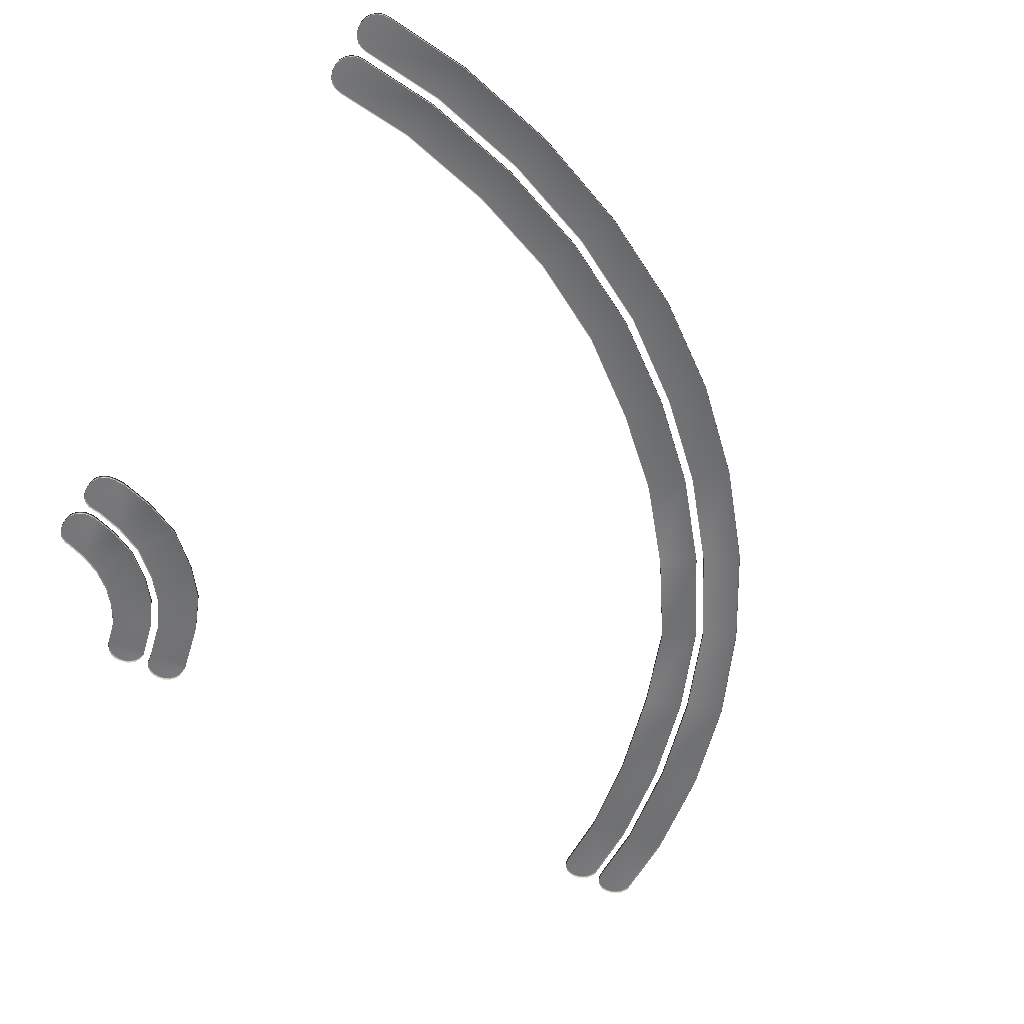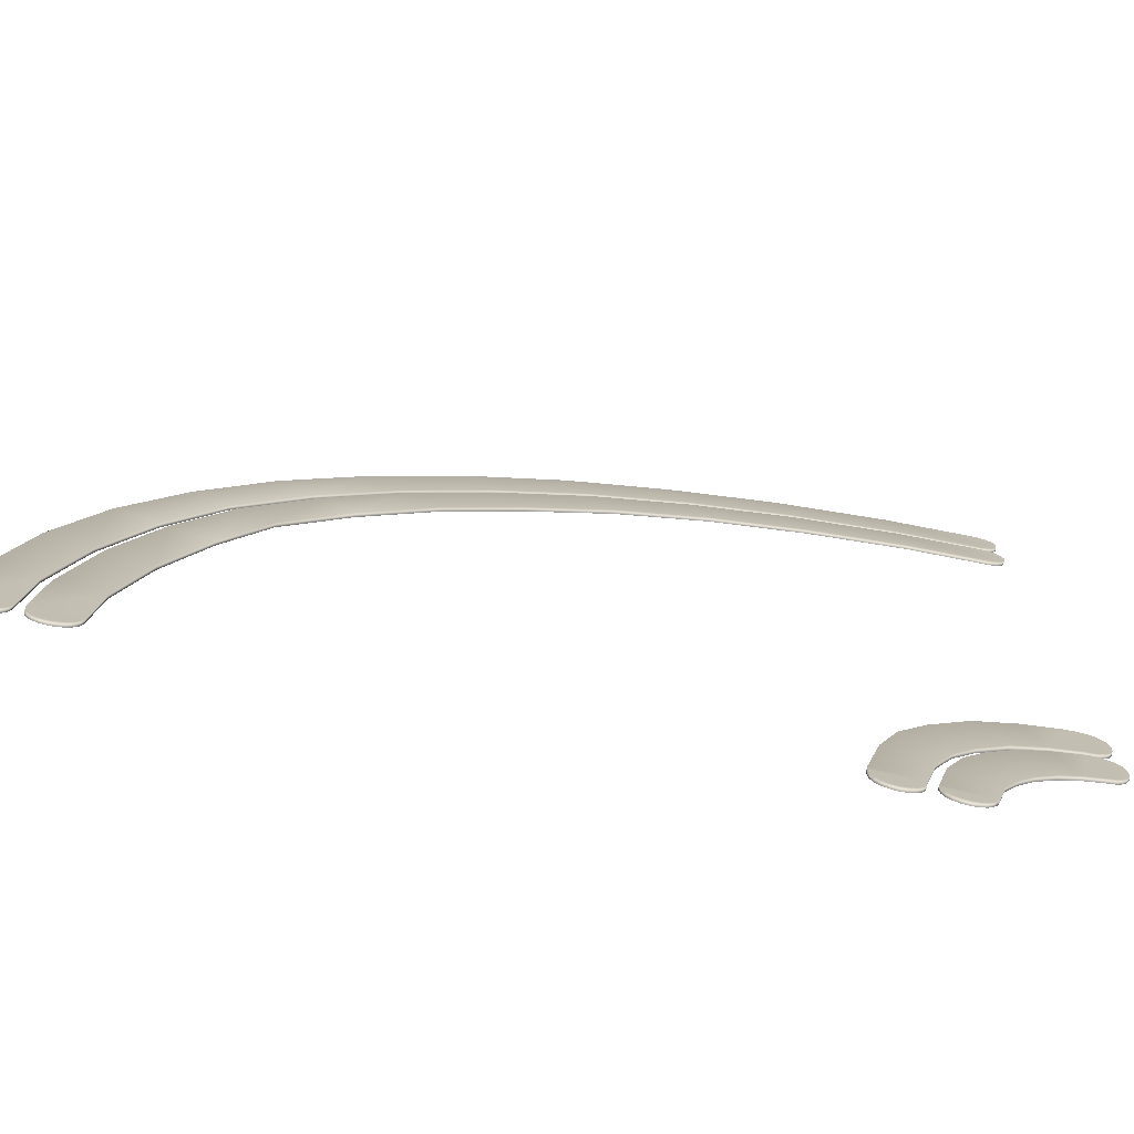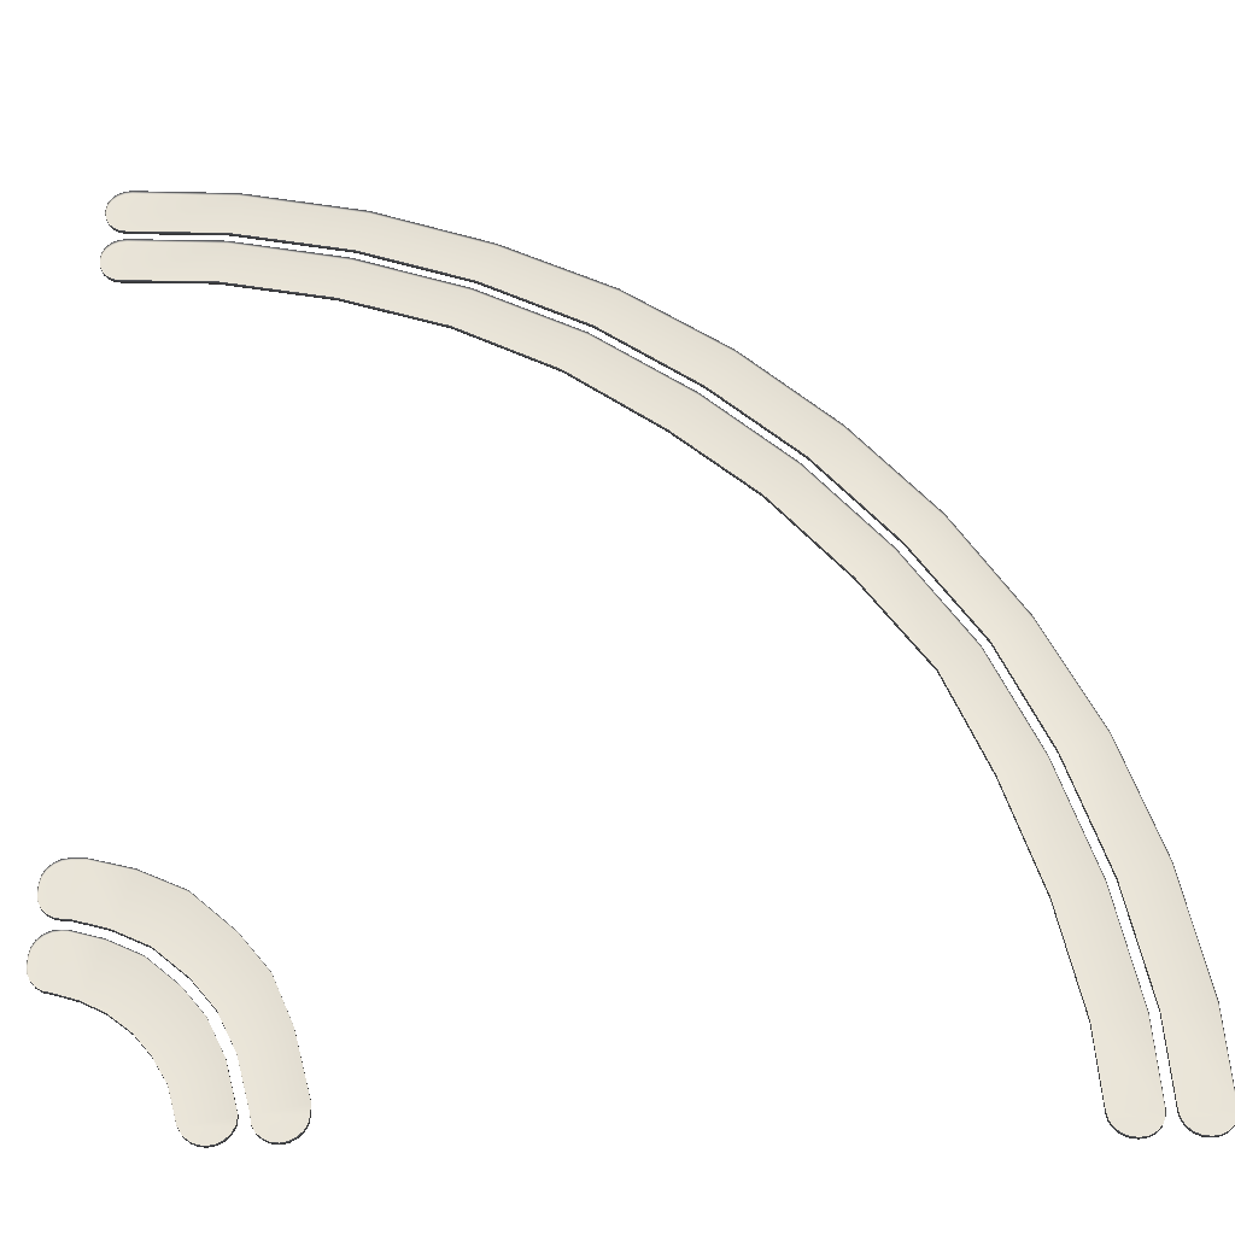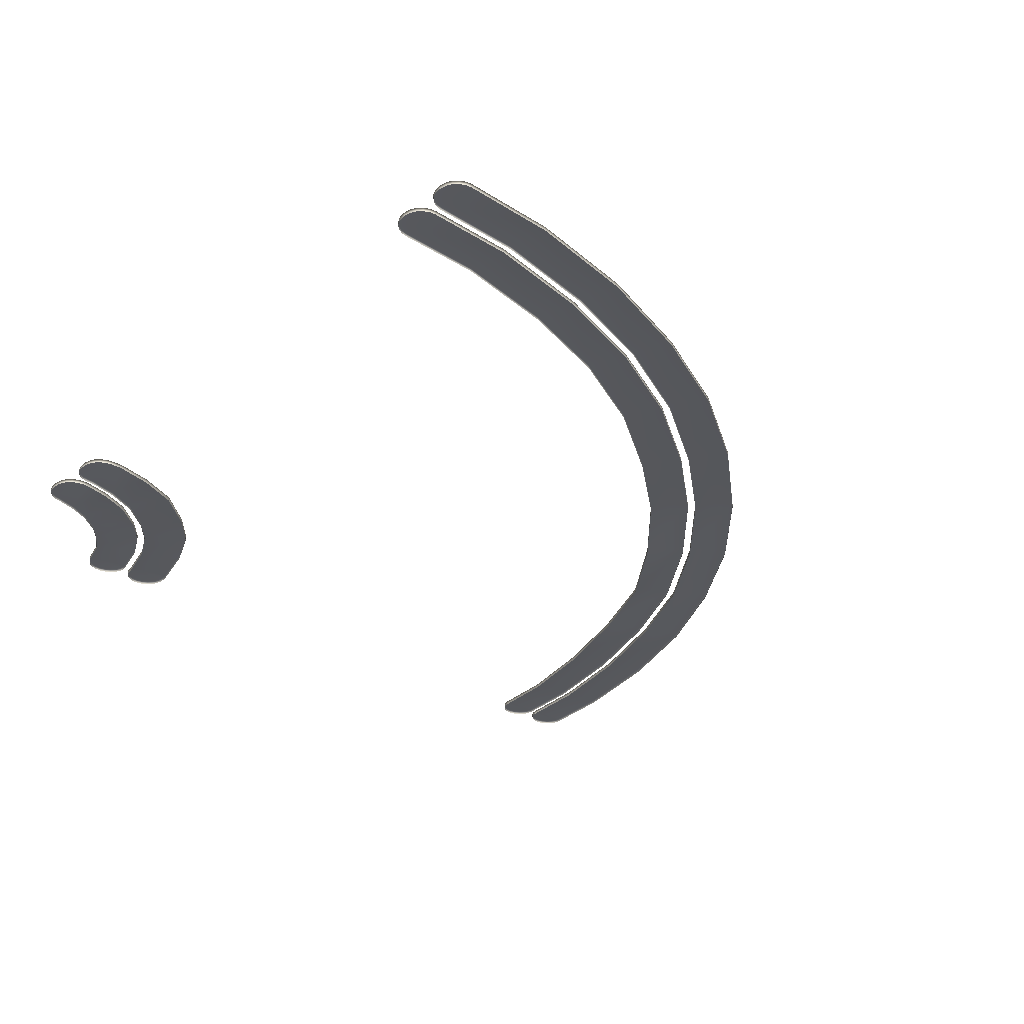
<metadata>
{"format":"obj","ext":"obj","renderer":"f3d","projection":"perspective","resolution":1024,"background":"white","views":[{"elev":-57.3,"azim":-31.9,"up":"+Y"},{"elev":-75.3,"azim":168.3,"up":"+Z"},{"elev":-31.2,"azim":2.1,"up":"+Z"},{"elev":-29.3,"azim":-40.3,"up":"+Y"}]}
</metadata>
<code>
g ENV_G5_SnowballClimb_Radial90_Progress_MO
v 3.135 1.158 1.461
v 2.824 1.234 2.091
v 2.824 1.158 2.091
v 3.135 1.234 1.461
v 3.364 1.158 0.6122
v 3.532 1.234 2.648
v 3.032 1.234 3.263
v 2.425 1.234 2.575
v 3.364 1.234 0.6122
v 3.886 1.234 1.839
v 3.391 1.234 0.4462
v 3.391 1.159 0.4462
v 3.452 1.159 0.3359
v 3.452 1.234 0.3359
v 3.545 1.159 0.2497
v 3.545 1.234 0.2502
v 3.659 1.159 0.1963
v 3.659 1.234 0.1963
v 3.782 1.159 0.1804
v 3.782 1.234 0.1804
v 3.904 1.159 0.2033
v 3.904 1.234 0.2033
v 4.015 1.159 0.2636
v 4.015 1.234 0.2636
v 4.102 1.159 0.3549
v 4.102 1.234 0.3549
v 4.157 1.159 0.4691
v 4.157 1.234 0.4691
v 4.174 1.159 0.5943
v 4.174 1.234 0.5943
v 4.171 1.158 0.7578
v 4.171 1.234 0.7578
v 3.886 1.158 1.839
v 3.532 1.158 2.648
v 3.032 1.158 3.263
v 2.31 1.158 3.903
v 2.31 1.234 3.903
v 1.545 1.158 4.249
v 1.545 1.234 4.249
v 0.832 1.158 4.431
v 0.832 1.234 4.431
v 1.858 1.234 3.057
v 2.425 1.158 2.575
v 1.858 1.158 3.057
v 1.266 1.234 3.333
v 1.266 1.158 3.333
v 0.7048 1.234 3.487
v 0.7048 1.158 3.487
v 0.5921 1.234 3.491
v 0.5921 1.159 3.491
v 0.468 1.234 3.516
v 0.468 1.159 3.516
v 0.3577 1.234 3.577
v 0.3572 1.159 3.577
v 0.2715 1.234 3.67
v 0.2715 1.159 3.67
v 0.2181 1.234 3.784
v 0.2026 1.234 3.91
v 0.2181 1.159 3.784
v 0.2026 1.159 3.91
v 0.2076 1.159 4.039
v 0.2076 1.234 4.039
v 0.2316 1.234 4.163
v 0.2311 1.159 4.163
v 0.2919 1.234 4.274
v 0.2919 1.159 4.274
v 0.3832 1.234 4.36
v 0.3832 1.159 4.36
v 0.4964 1.234 4.416
v 0.4964 1.159 4.416
v 0.6216 1.234 4.434
v 0.6211 1.159 4.434
v 2.824 1.158 2.091
v 2.824 1.234 2.091
v 2.425 1.234 2.575
v 2.425 1.158 2.575
v 0.2525 1.158 14.6
v 0.2525 1.233 14.6
v 0.1712 1.233 14.68
v 0.1712 1.158 14.68
v 0.1194 1.233 14.79
v 0.1194 1.158 14.79
v 0.3557 1.158 14.54
v 0.2525 1.233 14.6
v 0.3557 1.233 14.54
v 0.4719 1.158 14.52
v 2.088 1.233 15.25
v 0.1712 1.233 14.68
v 0.1194 1.233 14.79
v 0.4719 1.233 14.52
v 1.977 1.158 14.45
v 1.977 1.233 14.45
v 3.882 1.158 14.08
v 0.1019 1.233 14.91
v 3.882 1.233 14.08
v 0.1019 1.233 14.96
v 0.1194 1.158 14.79
v 0.1019 1.158 14.91
v 0.1019 1.158 14.96
v 5.672 1.158 13.49
v 0.1219 1.233 15.08
v 0.1219 1.158 15.08
v 0.1782 1.233 15.18
v 0.1782 1.158 15.18
v 0.265 1.233 15.27
v 0.265 1.158 15.27
v 5.672 1.233 13.49
v 7.394 1.158 12.62
v 0.3732 1.233 15.32
v 0.3732 1.158 15.32
v 0.4919 1.233 15.33
v 0.4919 1.158 15.33
v 2.088 1.158 15.25
v 4.077 1.233 14.86
v 4.077 1.158 14.86
v 5.979 1.233 14.21
v 5.979 1.158 14.21
v 7.394 1.233 12.62
v 8.998 1.158 11.47
v 7.793 1.233 13.31
v 7.793 1.158 13.31
v 8.998 1.233 11.47
v 10.4 1.158 10.26
v 9.471 1.233 12.13
v 9.471 1.158 12.13
v 10.4 1.233 10.26
v 11.69 1.158 8.792
v 10.97 1.233 10.82
v 10.97 1.158 10.82
v 11.69 1.233 8.792
v 12.82 1.158 7.204
v 12.32 1.233 9.278
v 12.32 1.158 9.278
v 12.82 1.233 7.204
v 13.54 1.158 5.489
v 13.46 1.233 7.594
v 13.46 1.158 7.594
v 13.54 1.233 5.489
v 14.16 1.158 3.591
v 14.29 1.233 5.787
v 14.29 1.158 5.787
v 14.16 1.233 3.591
v 14.55 1.158 1.754
v 14.93 1.233 3.825
v 14.93 1.158 3.825
v 14.55 1.233 1.754
v 15.34 1.233 1.862
v 15.34 1.158 1.862
v 15.44 1.233 0.4915
v 15.44 1.158 0.4915
v 14.65 1.233 0.4611
v 14.65 1.158 0.4611
v 14.68 1.158 0.3469
v 15.43 1.233 0.3724
v 15.43 1.158 0.3724
v 14.68 1.233 0.3469
v 14.74 1.158 0.2452
v 15.38 1.233 0.2631
v 15.38 1.158 0.2631
v 14.74 1.233 0.2452
v 14.82 1.158 0.1654
v 15.3 1.233 0.1749
v 15.3 1.158 0.1749
v 14.82 1.233 0.1654
v 14.93 1.158 0.115
v 15.19 1.233 0.118
v 15.19 1.158 0.118
v 14.93 1.233 0.115
v 15.05 1.158 0.09757
v 15.07 1.233 0.09807
v 15.07 1.158 0.09807
v 15.05 1.233 0.09757
v 15.6 1.233 0.4666
v 15.49 1.158 1.883
v 15.6 1.158 0.4666
v 15.62 1.158 0.3519
v 15.62 1.233 0.3519
v 15.68 1.158 0.2497
v 15.68 1.233 0.2497
v 15.77 1.158 0.1699
v 15.77 1.233 0.1699
v 15.87 1.158 0.119
v 15.87 1.233 0.119
v 15.99 1.158 0.1021
v 16.32 1.233 0.2666
v 16.24 1.233 0.1789
v 16.37 1.233 0.3758
v 16.14 1.233 0.122
v 15.99 1.233 0.1021
v 16.02 1.233 0.1021
v 16.02 1.158 0.1021
v 16.14 1.158 0.122
v 16.24 1.158 0.1789
v 16.32 1.158 0.2666
v 16.37 1.157 0.3758
v 16.38 1.157 0.495
v 16.38 1.233 0.495
v 16.28 1.157 1.992
v 16.28 1.233 1.992
v 15.86 1.157 4.1
v 15.49 1.233 1.883
v 15.86 1.233 4.1
v 15.18 1.157 6.143
v 15.09 1.233 3.866
v 15.09 1.158 3.866
v 15.18 1.233 6.143
v 14.24 1.157 8.062
v 14.44 1.233 5.845
v 14.44 1.158 5.845
v 14.24 1.233 8.062
v 13.06 1.157 9.859
v 13.6 1.233 7.671
v 13.6 1.158 7.671
v 13.06 1.233 9.859
v 11.65 1.157 11.48
v 12.44 1.233 9.373
v 12.44 1.158 9.373
v 11.65 1.233 11.48
v 10.04 1.157 12.92
v 11.08 1.233 10.93
v 11.08 1.158 10.93
v 10.04 1.233 12.92
v 8.272 1.157 14.13
v 9.569 1.233 12.26
v 9.569 1.158 12.26
v 8.272 1.233 14.13
v 6.346 1.157 15.07
v 7.874 1.233 13.44
v 7.874 1.158 13.44
v 6.346 1.233 15.07
v 4.311 1.157 15.78
v 6.039 1.233 14.35
v 6.039 1.158 14.35
v 4.311 1.233 15.78
v 2.218 1.157 16.2
v 4.117 1.233 15.01
v 4.117 1.158 15.01
v 2.218 1.233 16.2
v 2.108 1.233 15.41
v 2.108 1.158 15.41
v 0.4754 1.233 15.49
v 0.4754 1.158 15.49
v 0.3602 1.233 15.51
v 0.3602 1.158 15.51
v 0.4979 1.233 16.3
v 0.257 1.233 15.57
v 0.1757 1.233 15.65
v 0.257 1.158 15.57
v 0.4979 1.157 16.3
v 0.1757 1.158 15.65
v 0.3792 1.157 16.29
v 0.1244 1.233 15.76
v 0.1244 1.158 15.76
v 0.1069 1.233 15.88
v 0.1069 1.158 15.88
v 0.1069 1.158 15.93
v 0.3792 1.233 16.29
v 0.2705 1.157 16.24
v 0.2705 1.233 16.24
v 0.1832 1.158 16.15
v 0.1832 1.233 16.15
v 0.1268 1.158 16.05
v 0.1268 1.233 16.05
v 0.1069 1.233 15.93
v 0.5871 1.234 3.335
v 0.6809 1.158 3.331
v 0.5871 1.159 3.335
v 0.4615 1.159 3.319
v 0.4615 1.234 3.319
v 0.3468 1.159 3.266
v 0.6809 1.234 3.331
v 0.3468 1.234 3.266
v 0.254 1.159 3.18
v 0.254 1.234 3.18
v 0.1927 1.159 3.069
v 0.1927 1.234 3.069
v 0.1682 1.159 2.945
v 1.212 1.234 3.186
v 0.1682 1.234 2.945
v 0.1637 1.234 2.814
v 0.1632 1.159 2.814
v 0.1782 1.159 2.689
v 1.212 1.158 3.186
v 0.1782 1.234 2.689
v 0.2296 1.159 2.574
v 0.2296 1.234 2.574
v 0.3134 1.159 2.48
v 0.3134 1.234 2.48
v 0.4216 1.159 2.416
v 0.4216 1.234 2.416
v 0.5487 1.159 2.387
v 0.5492 1.234 2.387
v 0.9322 1.159 2.269
v 0.9322 1.234 2.269
v 1.321 1.159 2.078
v 1.321 1.234 2.078
v 1.707 1.159 1.776
v 1.773 1.234 2.924
v 1.773 1.158 2.924
v 1.707 1.234 1.776
v 1.984 1.159 1.449
v 2.314 1.234 2.464
v 2.314 1.158 2.464
v 1.984 1.234 1.449
v 2.238 1.159 1.026
v 2.692 1.234 2.006
v 2.692 1.158 2.006
v 2.238 1.234 1.026
v 2.4 1.159 0.4432
v 2.988 1.234 1.405
v 2.988 1.158 1.405
v 2.4 1.234 0.4432
v 3.208 1.234 0.5883
v 3.208 1.158 0.5883
v 3.194 1.159 0.4462
v 3.194 1.234 0.4462
v 3.141 1.234 0.331
v 3.141 1.159 0.331
v 2.487 1.234 0.3035
v 2.487 1.159 0.3035
v 2.581 1.159 0.2202
v 3.055 1.234 0.2382
v 3.055 1.159 0.2382
v 2.581 1.234 0.2202
v 2.696 1.159 0.1684
v 2.943 1.234 0.1769
v 2.943 1.159 0.1769
v 2.696 1.234 0.1689
v 2.82 1.159 0.1529
v 2.82 1.234 0.1534
g ENV_G5_SnowballClimb_Radial90_Progress_MO_0
f 3 2 1
f 2 4 1
f 1 4 5
f 4 2 6
f 6 2 7
f 2 8 7
f 4 9 5
f 10 4 6
f 9 4 10
f 9 11 5
f 11 12 5
f 12 11 13
f 11 14 13
f 13 14 15
f 14 16 15
f 15 16 17
f 16 18 17
f 17 18 19
f 18 20 19
f 19 20 21
f 22 20 18
f 20 22 21
f 18 16 22
f 21 22 23
f 16 24 22
f 22 24 23
f 16 14 24
f 23 24 25
f 14 26 24
f 24 26 25
f 14 11 26
f 25 26 27
f 11 28 26
f 26 28 27
f 27 28 29
f 11 9 28
f 28 30 29
f 9 30 28
f 29 30 31
f 9 32 30
f 30 32 31
f 31 32 33
f 32 9 10
f 32 10 33
f 33 10 34
f 10 6 34
f 34 6 35
f 6 7 35
f 35 7 36
f 7 37 36
f 36 37 38
f 7 8 37
f 37 39 38
f 38 39 40
f 39 41 40
f 8 42 37
f 37 42 39
f 42 8 43
f 44 42 43
f 42 45 39
f 45 42 44
f 39 45 41
f 46 45 44
f 47 45 46
f 45 47 41
f 48 47 46
f 49 47 48
f 41 47 49
f 50 49 48
f 51 49 50
f 49 51 41
f 52 51 50
f 53 51 52
f 51 53 41
f 54 53 52
f 53 55 41
f 55 53 54
f 56 55 54
f 55 57 41
f 57 55 56
f 57 58 41
f 59 57 56
f 58 57 59
f 60 58 59
f 60 61 58
f 61 62 58
f 58 62 41
f 63 62 61
f 62 63 41
f 64 63 61
f 65 63 64
f 63 65 41
f 66 65 64
f 67 65 66
f 65 67 41
f 68 67 66
f 69 67 68
f 67 69 41
f 70 69 68
f 69 71 41
f 71 69 70
f 40 41 71
f 72 71 70
f 72 40 71
f 75 74 73
f 76 75 73
f 79 78 77
f 80 79 77
f 81 79 80
f 82 81 80
f 77 84 83
f 84 85 83
f 83 85 86
f 85 84 87
f 84 88 87
f 88 89 87
f 85 90 86
f 90 85 87
f 86 90 91
f 90 92 91
f 87 92 90
f 91 92 93
f 89 94 87
f 92 87 95
f 92 95 93
f 94 96 87
f 94 89 97
f 98 94 97
f 98 99 94
f 99 96 94
f 93 95 100
f 101 96 99
f 96 101 87
f 102 101 99
f 103 101 102
f 101 103 87
f 104 103 102
f 105 103 104
f 103 105 87
f 106 105 104
f 95 107 100
f 100 107 108
f 109 105 106
f 110 109 106
f 105 109 111
f 111 109 110
f 105 111 87
f 112 111 110
f 112 113 111
f 113 87 111
f 87 114 95
f 114 87 113
f 107 95 114
f 115 114 113
f 116 114 115
f 116 107 114
f 117 116 115
f 107 118 108
f 107 116 118
f 108 118 119
f 120 116 117
f 116 120 118
f 121 120 117
f 118 122 119
f 122 118 120
f 119 122 123
f 124 120 121
f 124 122 120
f 125 124 121
f 122 126 123
f 126 122 124
f 123 126 127
f 128 124 125
f 128 126 124
f 129 128 125
f 126 130 127
f 130 126 128
f 127 130 131
f 132 128 129
f 132 130 128
f 133 132 129
f 130 134 131
f 134 130 132
f 131 134 135
f 136 132 133
f 136 134 132
f 137 136 133
f 134 138 135
f 138 134 136
f 135 138 139
f 140 136 137
f 140 138 136
f 141 140 137
f 138 142 139
f 142 138 140
f 139 142 143
f 144 140 141
f 144 142 140
f 145 144 141
f 142 146 143
f 146 142 144
f 147 144 145
f 147 146 144
f 148 147 145
f 149 147 148
f 146 147 149
f 150 149 148
f 143 146 151
f 151 146 149
f 152 143 151
f 152 151 153
f 154 149 150
f 151 149 154
f 155 154 150
f 151 156 153
f 156 151 154
f 153 156 157
f 158 154 155
f 156 154 158
f 159 158 155
f 156 160 157
f 160 156 158
f 157 160 161
f 162 158 159
f 160 158 162
f 163 162 159
f 160 164 161
f 164 160 162
f 161 164 165
f 166 162 163
f 164 162 166
f 167 166 163
f 164 168 165
f 168 164 166
f 165 168 169
f 170 166 167
f 168 166 170
f 171 170 167
f 171 169 170
f 168 172 169
f 169 172 170
f 170 172 168
f 175 174 173
f 175 173 176
f 173 177 176
f 176 177 178
f 177 179 178
f 178 179 180
f 179 181 180
f 180 181 182
f 181 183 182
f 182 183 184
f 179 177 185
f 181 179 186
f 179 185 186
f 177 173 187
f 177 187 185
f 183 181 188
f 181 186 188
f 183 189 184
f 184 189 190
f 190 189 183
f 183 188 190
f 191 184 190
f 191 190 192
f 190 188 192
f 192 188 193
f 188 186 193
f 193 186 194
f 186 185 194
f 194 185 195
f 185 187 195
f 195 187 196
f 187 197 196
f 196 197 198
f 173 197 187
f 197 199 198
f 198 199 200
f 173 201 197
f 201 199 197
f 174 201 173
f 199 202 200
f 199 201 202
f 200 202 203
f 204 201 174
f 201 204 202
f 205 204 174
f 202 206 203
f 202 204 206
f 203 206 207
f 208 204 205
f 204 208 206
f 209 208 205
f 206 210 207
f 206 208 210
f 207 210 211
f 212 208 209
f 208 212 210
f 213 212 209
f 210 214 211
f 210 212 214
f 211 214 215
f 216 212 213
f 212 216 214
f 217 216 213
f 214 218 215
f 214 216 218
f 215 218 219
f 220 216 217
f 216 220 218
f 221 220 217
f 218 222 219
f 218 220 222
f 219 222 223
f 224 220 221
f 220 224 222
f 225 224 221
f 222 226 223
f 222 224 226
f 223 226 227
f 228 224 225
f 224 228 226
f 229 228 225
f 226 230 227
f 230 226 228
f 227 230 231
f 232 228 229
f 232 230 228
f 233 232 229
f 230 234 231
f 230 232 234
f 231 234 235
f 236 232 233
f 232 236 234
f 237 236 233
f 234 238 235
f 238 234 236
f 239 236 237
f 239 238 236
f 240 239 237
f 241 239 240
f 238 239 241
f 242 241 240
f 243 241 242
f 241 243 238
f 244 243 242
f 235 238 245
f 243 246 238
f 246 243 244
f 246 247 238
f 248 246 244
f 247 246 248
f 249 235 245
f 250 247 248
f 249 245 251
f 252 247 250
f 247 252 238
f 253 252 250
f 254 252 253
f 252 254 238
f 255 254 253
f 255 256 254
f 245 257 251
f 251 257 258
f 259 257 245
f 257 259 258
f 259 245 238
f 258 259 260
f 259 261 260
f 261 259 238
f 260 261 262
f 261 263 262
f 262 263 256
f 263 261 238
f 256 264 254
f 254 264 238
f 263 264 256
f 264 263 238
f 267 266 265
f 267 265 268
f 265 269 268
f 268 269 270
f 266 271 265
f 269 265 271
f 269 272 270
f 272 269 271
f 270 272 273
f 272 274 273
f 274 272 271
f 273 274 275
f 274 276 275
f 276 274 271
f 275 276 277
f 278 271 266
f 279 276 271
f 276 279 277
f 280 279 271
f 277 279 280
f 281 277 280
f 281 280 282
f 283 278 266
f 280 284 282
f 284 280 271
f 282 284 285
f 284 286 285
f 286 284 271
f 285 286 287
f 286 288 287
f 288 286 271
f 287 288 289
f 288 290 289
f 290 288 271
f 289 290 291
f 290 292 291
f 271 292 290
f 291 292 293
f 294 292 271
f 292 294 293
f 278 294 271
f 293 294 295
f 294 296 295
f 296 294 278
f 295 296 297
f 298 296 278
f 298 278 283
f 299 298 283
f 296 300 297
f 300 296 298
f 297 300 301
f 302 298 299
f 302 300 298
f 303 302 299
f 300 304 301
f 304 300 302
f 301 304 305
f 306 302 303
f 306 304 302
f 307 306 303
f 304 308 305
f 308 304 306
f 305 308 309
f 310 306 307
f 310 308 306
f 311 310 307
f 308 312 309
f 312 308 310
f 313 310 311
f 313 312 310
f 314 313 311
f 314 315 313
f 315 316 313
f 312 313 316
f 317 316 315
f 312 316 317
f 318 317 315
f 309 312 319
f 319 312 317
f 320 309 319
f 320 319 321
f 322 317 318
f 319 317 322
f 323 322 318
f 319 324 321
f 324 319 322
f 321 324 325
f 326 322 323
f 324 322 326
f 327 326 323
f 324 328 325
f 328 324 326
f 325 328 329
f 330 326 327
f 329 330 327
f 328 330 329
f 326 330 328

</code>
